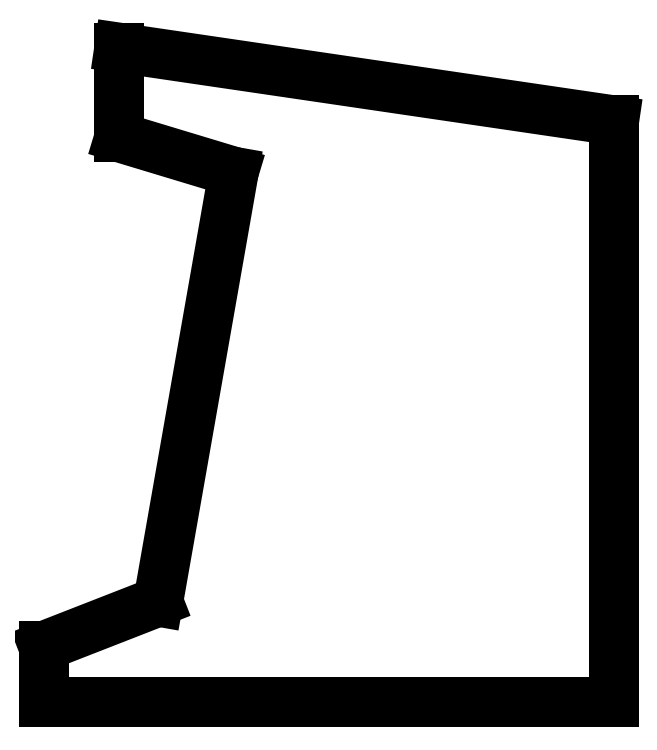
<metadata>
{"format":"dxf","ext":"dxf","renderer":"ezdxf+matplotlib","layout":"modelspace","background":"white","min_lineweight":24,"dpi":150}
</metadata>
<code>
0
SECTION
2
ENTITIES
0
LINE
8
0
10
0
20
0
30
0
11
22.11
21
0
31
0
0
LINE
8
0
10
22.11
20
0
30
0
11
22.11
21
26
31
0
0
LINE
8
0
10
22.11
20
26
30
0
11
0
21
29.25
31
0
0
LINE
8
0
10
0
20
29.25
30
0
11
7.451e-16
21
25.25
31
0
0
LINE
8
0
10
7.451e-16
20
25.25
30
0
11
5.111
21
23.71
31
0
0
LINE
8
0
10
5.111
20
23.71
30
0
11
1.735
21
4.5
31
0
0
LINE
8
0
10
1.735
20
4.5
30
0
11
-3.389
21
2.5
31
0
0
LINE
8
0
10
-3.389
20
2.5
30
0
11
-3.389
21
2.143e-16
31
0
0
LINE
8
0
10
-3.389
20
2.143e-16
30
0
11
0
21
0
31
0
0
ENDSEC
0
EOF

</code>
